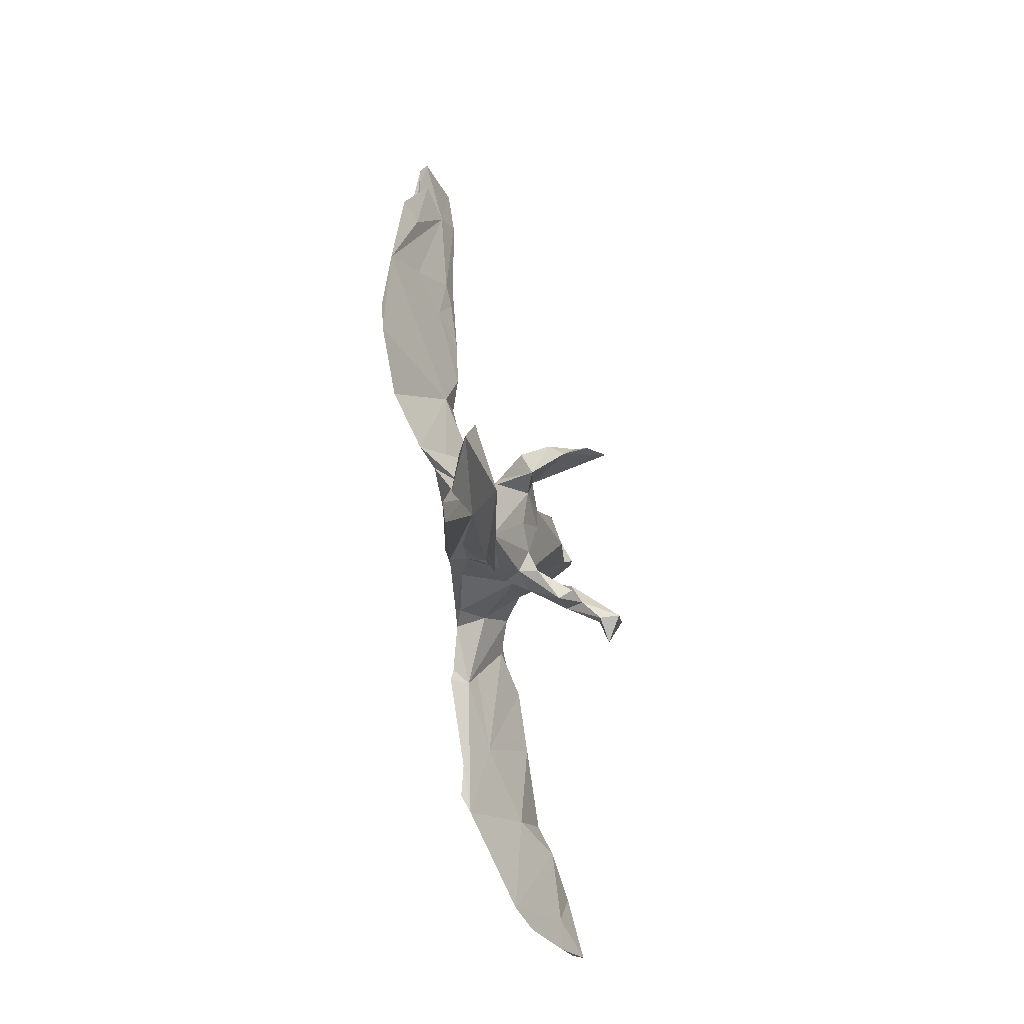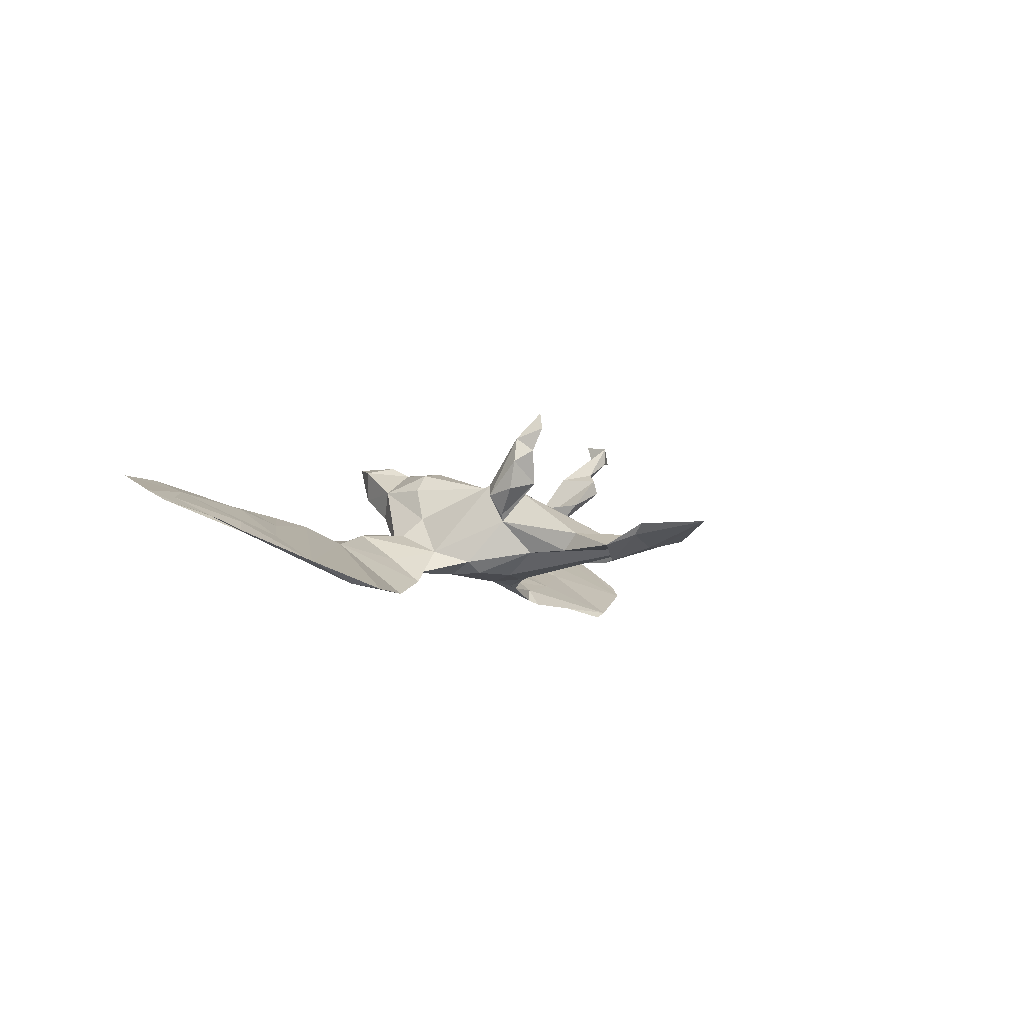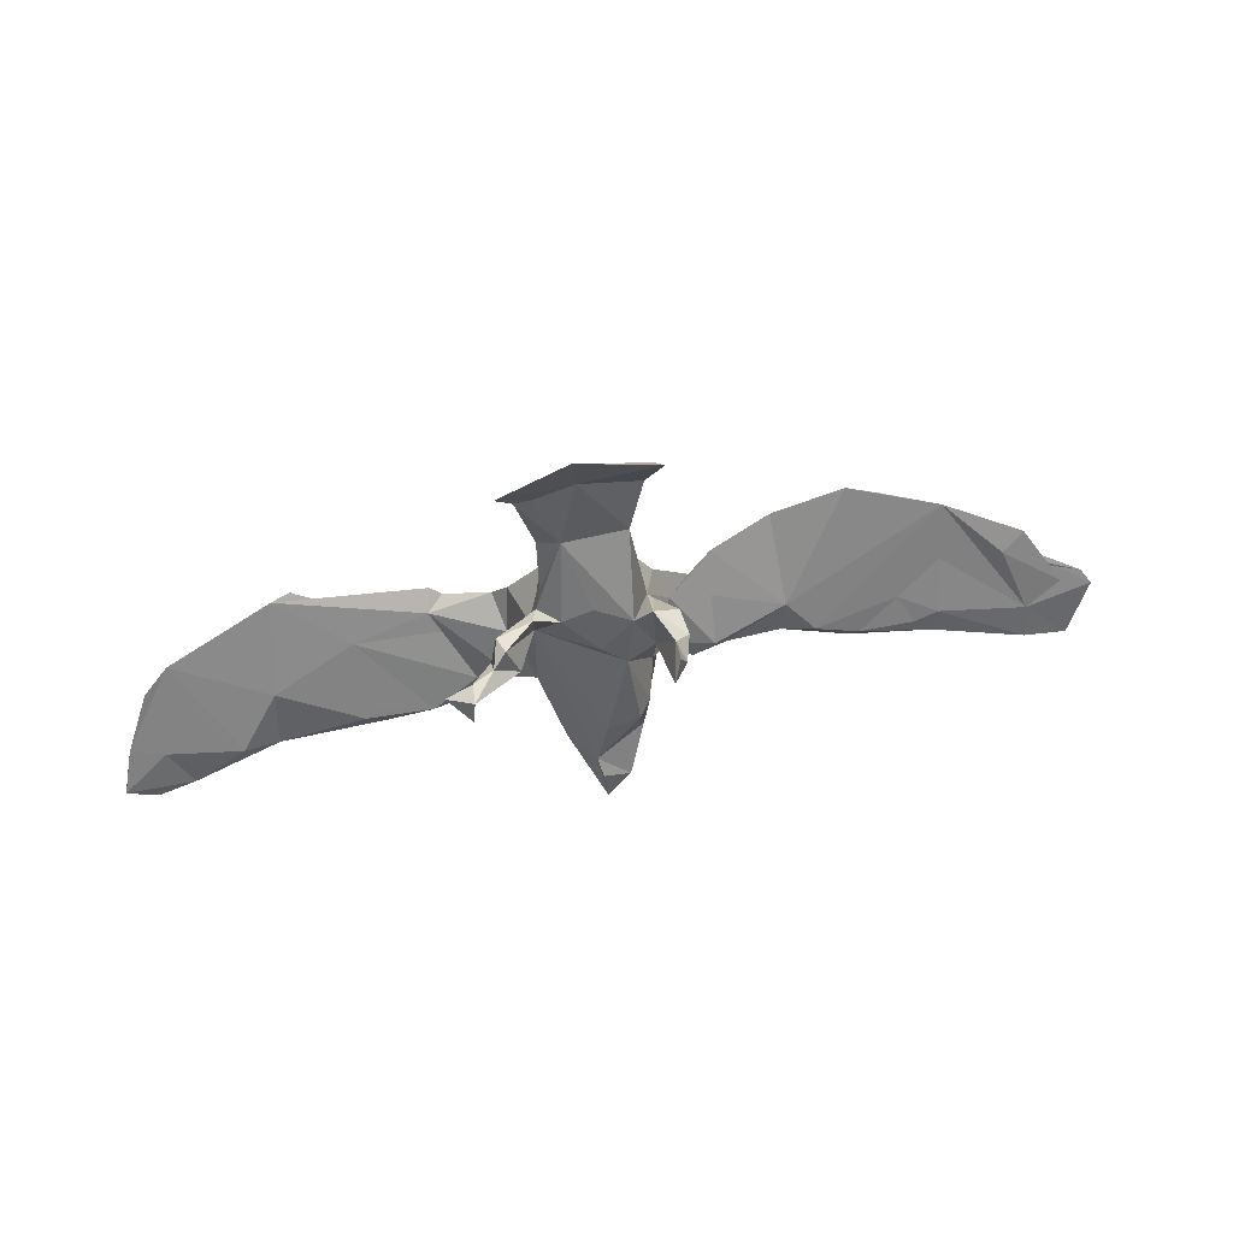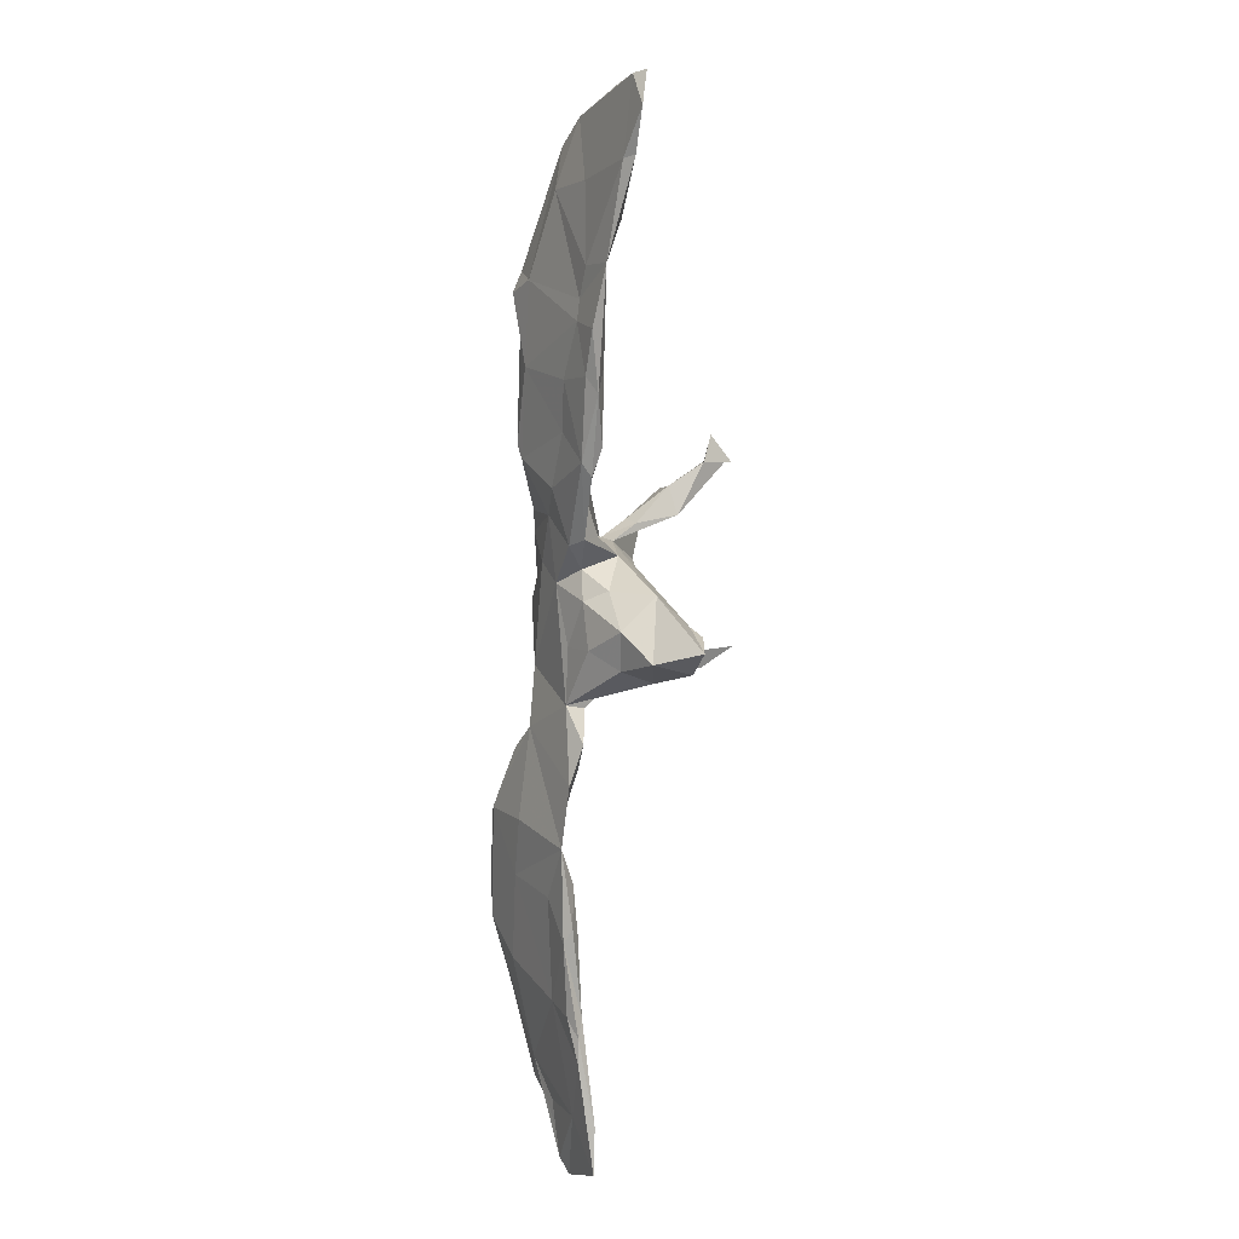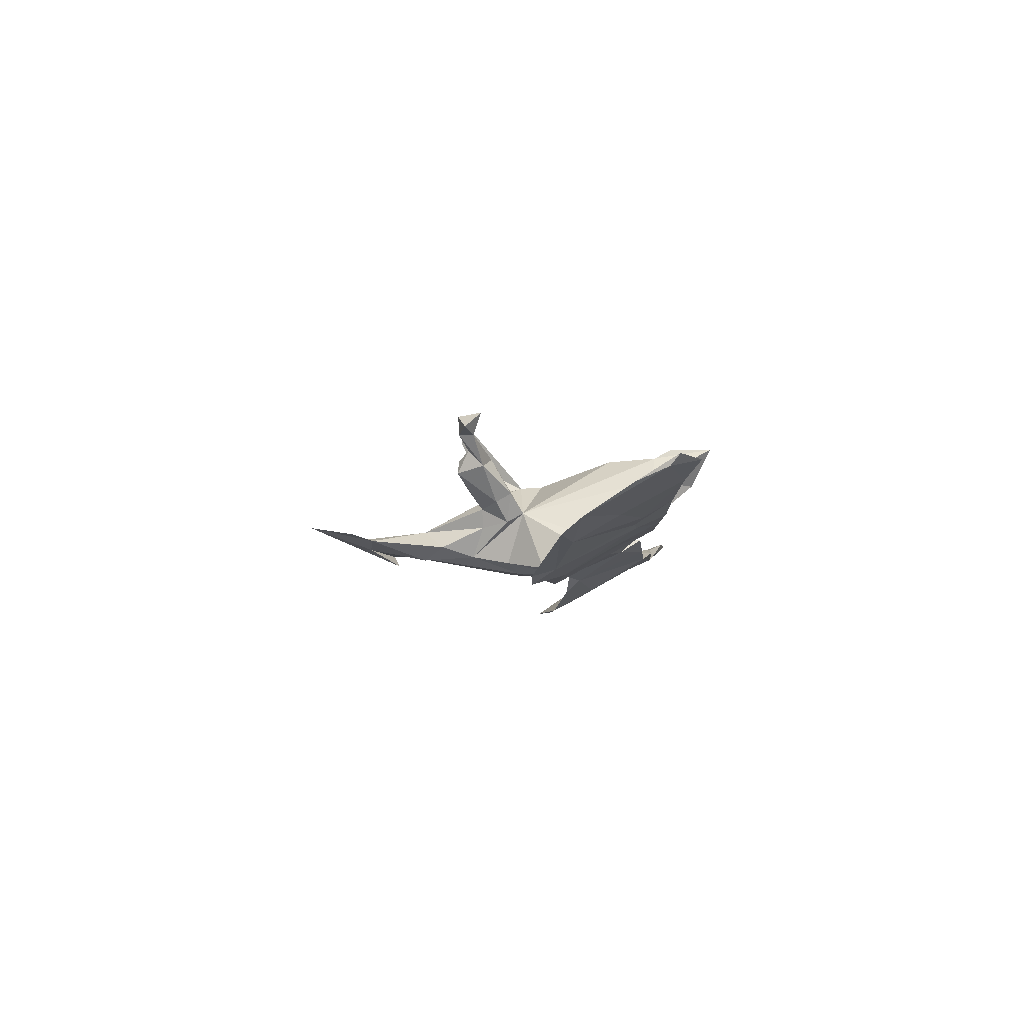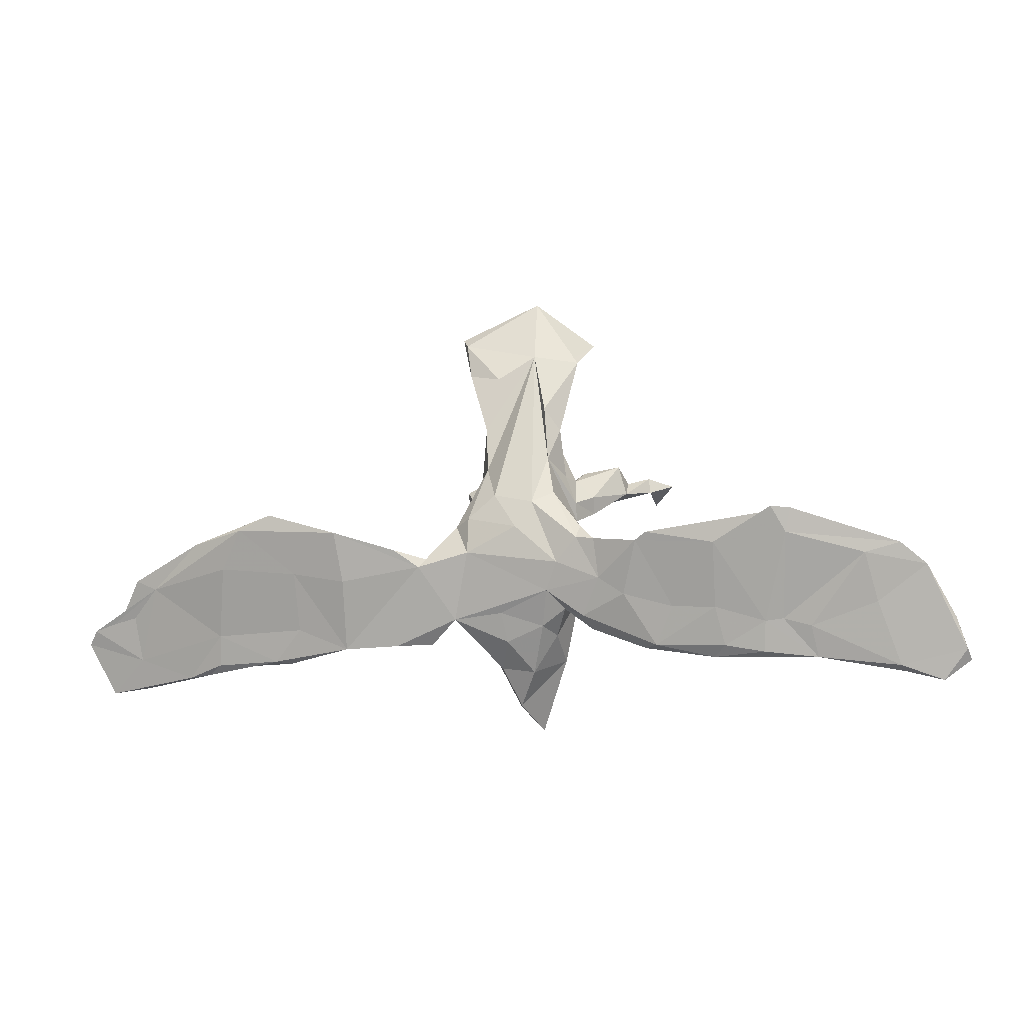
<metadata>
{"format":"obj","ext":"obj","renderer":"f3d","projection":"perspective","resolution":1024,"background":"white","views":[{"elev":75.9,"azim":-100.1,"up":"+Y"},{"elev":-6.8,"azim":120.6,"up":"+Z"},{"elev":60.4,"azim":-11.2,"up":"+Y"},{"elev":-78.7,"azim":-93.0,"up":"+Y"},{"elev":-6.6,"azim":-85.9,"up":"+Z"},{"elev":-15.7,"azim":-167.2,"up":"+Y"}]}
</metadata>
<code>
v 0.7812 -0.2132 0.06227
v 0.821 -0.1238 0.02596
v 0.7084 -0.1498 0.03721
v 0.7127 -0.1583 0.02647
v 0.6667 -0.03829 -0.03731
v 0.8034 -0.1018 0.01018
v 0.7679 -0.111 0.01864
v 0.7192 -0.07404 -0.009337
v 0.705 -0.02026 -0.03529
v 0.7076 -0.2059 0.06045
v 0.6685 -0.04815 -0.0165
v 0.5587 -0.1395 0.02179
v 0.5477 -0.1786 0.03283
v 0.5717 0.03183 -0.08051
v 0.5428 -0.1282 -0.01263
v 0.6146 -0.1956 0.03072
v 0.5645 -0.05552 -0.03071
v 0.4748 0.04495 -0.1135
v 0.5775 -0.1924 0.02967
v 0.492 -0.1111 -0.003223
v 0.5495 -0.1786 0.01096
v 0.5177 -0.01709 -0.07751
v 0.5182 -0.1555 0.02476
v 0.4251 -0.1641 0.02061
v 0.4351 -0.1785 0.00022
v 0.3788 -0.03419 -0.07925
v 0.3519 -0.1488 0.009949
v 0.4111 -0.1813 0.01296
v 0.4157 0.06815 -0.1205
v 0.3825 -0.1273 -0.02651
v 0.2921 0.02822 -0.1198
v 0.3048 -0.1033 -0.02065
v 0.2968 -0.1635 -0.009454
v 0.2865 -0.05247 -0.07701
v 0.2024 -0.1605 -0.002563
v 0.1472 -0.03065 -0.06757
v 0.1814 -0.0667 -0.04135
v 0.1801 -0.1407 0.008716
v 0.1874 -0.00237 -0.08862
v 0.09095 -0.1192 -0.01387
v 0.08407 0.4276 0.01047
v 0.1058 -0.01855 -0.02305
v 0.1397 -0.1569 0.01496
v 0.07247 0.4084 -0.009236
v 0.09891 -0.09812 0.01363
v 0.05698 -0.008078 -0.06496
v 0.09819 0.1607 0.1461
v 0.08529 0.1585 0.1923
v 0.07187 0.1871 0.1686
v 0.09449 0.1491 0.09377
v 0.05463 0.05494 -0.06443
v 0.07016 0.2073 0.2105
v 0.08146 0.0456 -0.04411
v 0.05539 0.07893 0.1086
v 0.0559 0.1088 0.03478
v 0.06476 0.1115 0.04612
v 0.04989 0.1779 0.106
v 0.08482 0.09661 0.08409
v 0.06096 0.3421 -0.02383
v 0.06527 -0.07422 0.04921
v 0.05482 0.1941 0.2433
v 0.02313 0.1356 0.09348
v -0.05514 0.4929 0.02416
v 0.03014 0.2342 -0.02655
v 0.01097 0.03996 0.1099
v 0.04734 -0.09892 0.1117
v 0.02792 0.1561 -0.02711
v 0.03824 -0.1782 0.1115
v 0.03296 0.261 0.005491
v 0.02572 -0.09426 0.1431
v -0.04582 0.3997 -0.000186
v 0.01912 -0.1976 0.06269
v -0.07373 0.2634 0.01166
v 0.005525 0.09545 -0.06665
v 0.005305 -0.1112 -0.01518
v 0.002327 0.3238 -0.04813
v -0.006354 -0.2595 0.1065
v -0.04865 -0.1867 0.1577
v 0.006638 -0.2513 0.1632
v -0.05908 0.3729 -0.02022
v -0.1056 -0.033 -0.06049
v -0.03099 -0.09557 0.1532
v -0.03396 -0.2957 0.1758
v -0.08261 -0.07868 -0.03771
v -0.1251 0.06806 0.04227
v -0.000332 -0.1584 0.01473
v -0.04165 -0.2193 0.1756
v -0.03037 0.07837 0.1023
v -0.04035 -0.2073 0.05983
v -0.08217 0.2622 -0.04405
v -0.03615 0.1559 0.07437
v -0.03347 0.03329 -0.07463
v -0.08714 0.1678 -0.03857
v -0.06769 -0.1345 0.00337
v -0.09024 -0.1798 0.1079
v -0.1117 0.3576 -0.01217
v -0.08728 0.1376 0.07517
v -0.06324 0.07892 -0.06987
v -0.1068 0.2253 -0.02048
v -0.1101 0.1465 0.01627
v -0.1317 0.1707 0.0835
v -0.08717 -0.1452 0.03999
v -0.1218 0.1476 0.05101
v -0.1441 0.007169 -0.07485
v -0.1257 0.09884 0.02548
v -0.1002 0.09846 -0.05196
v -0.1097 -0.1061 -0.001139
v -0.1387 0.3583 -0.01074
v -0.1267 -0.07118 0.0513
v -0.1614 0.1261 0.1414
v -0.1515 0.02816 -0.06634
v -0.153 0.1177 0.06155
v -0.1438 -0.01754 0.009589
v -0.1595 -0.145 0.001696
v -0.146 -0.1242 -0.02066
v -0.1511 0.09022 0.07764
v -0.16 -0.1135 0.02057
v -0.1924 0.188 0.1117
v -0.1682 0.3913 -0.00054
v -0.182 0.1864 0.1368
v -0.1614 -0.03739 -0.0226
v -0.1801 -0.06453 -0.05335
v -0.1763 0.001858 -0.07716
v -0.2043 0.1387 0.1245
v -0.254 -0.01161 -0.09812
v -0.2821 -0.02544 -0.07422
v -0.2465 0.1389 0.2193
v -0.2187 -0.1327 -0.000192
v -0.2036 0.1666 0.153
v -0.2413 0.1823 0.2125
v -0.2419 0.1537 0.1778
v -0.2243 -0.09535 -0.04981
v -0.2396 0.1813 0.1787
v -0.2838 0.1656 0.1869
v -0.2748 -0.1809 -0.007825
v -0.2548 -0.1831 0.007541
v -0.2562 -0.05622 -0.05439
v -0.2738 0.000124 -0.1061
v -0.3754 -0.2038 0.01087
v -0.4096 -0.05296 -0.05666
v -0.2974 -0.1773 0.02025
v -0.3092 -0.1196 -0.03814
v -0.4105 -0.1765 0.01657
v -0.3857 -0.158 0.006523
v -0.3905 -0.0231 -0.09881
v -0.3845 -0.125 -0.03984
v -0.4942 0.02874 -0.1234
v -0.3966 -0.1875 -0.008292
v -0.5266 0.02696 -0.1119
v -0.4646 -0.2007 -0.002062
v -0.4699 -0.1508 -0.02455
v -0.5163 -0.01258 -0.09945
v -0.5489 -0.1121 -0.02005
v -0.501 -0.1475 -0.02246
v -0.5564 -0.2115 0.01312
v -0.6144 -0.1891 0.0302
v -0.5485 -0.1612 -0.01578
v -0.6477 -0.04753 -0.06608
v -0.708 -0.03123 -0.05959
v -0.7029 -0.2366 0.04511
v -0.7684 -0.254 0.05047
v -0.697 -0.2288 0.02823
v -0.6642 -0.1255 -0.0232
v -0.7946 -0.1511 0.0141
v -0.8102 -0.204 0.03515
v -0.7402 -0.1684 0.0226
v -0.7508 -0.06644 -0.03598
v -0.8165 -0.2195 0.05401
f 5 2 6
f 4 6 2
f 8 5 6
f 3 2 5
f 7 3 5
f 9 7 5
f 11 3 7
f 9 11 7
f 14 3 11
f 84 94 107
f 102 107 94
f 115 84 107
f 128 114 117
f 109 117 114
f 126 128 117
f 136 114 128
f 89 86 72
f 40 72 86
f 77 89 72
f 94 86 89
f 160 156 166
f 159 166 156
f 168 160 166
f 121 117 109
f 113 121 109
f 126 117 121
f 123 126 121
f 137 128 126
f 159 156 153
f 155 153 156
f 149 159 153
f 164 166 159
f 45 43 38
f 35 38 43
f 42 45 38
f 40 43 45
f 68 40 60
f 45 60 40
f 89 102 94
f 109 107 102
f 168 165 161
f 162 161 165
f 160 168 161
f 164 165 168
f 124 133 129
f 130 129 133
f 118 124 129
f 131 133 124
f 66 68 60
f 72 40 68
f 77 72 68
f 75 40 86
f 95 102 89
f 22 18 5
f 14 5 18
f 15 22 5
f 26 18 22
f 142 145 125
f 138 125 145
f 145 152 147
f 149 147 152
f 126 149 140
f 153 140 149
f 138 149 126
f 138 126 125
f 123 125 126
f 13 19 10
f 16 10 19
f 12 13 10
f 25 19 13
f 14 9 5
f 11 9 14
f 31 32 29
f 14 29 32
f 18 31 29
f 39 32 31
f 31 18 26
f 34 31 26
f 48 52 61
f 49 61 52
f 54 48 61
f 18 29 14
f 27 14 32
f 36 39 31
f 37 32 39
f 24 13 23
f 12 23 13
f 20 24 23
f 28 13 24
f 145 147 149
f 163 157 162
f 155 162 157
f 165 163 162
f 158 157 163
f 157 154 155
f 151 155 154
f 158 154 157
f 150 155 151
f 152 151 154
f 148 150 151
f 139 155 150
f 139 150 148
f 146 148 151
f 148 146 135
f 142 135 146
f 139 148 135
f 141 144 143
f 140 143 144
f 139 141 143
f 140 144 141
f 132 135 142
f 145 142 146
f 140 141 128
f 136 128 141
f 139 136 141
f 137 140 128
f 135 114 136
f 135 115 114
f 107 114 115
f 132 115 135
f 122 115 132
f 94 75 86
f 84 75 94
f 84 40 75
f 35 43 40
f 32 38 35
f 32 37 38
f 42 38 37
f 17 3 14
f 158 163 167
f 165 167 163
f 159 158 167
f 74 51 92
f 46 92 51
f 98 74 92
f 67 51 74
f 46 51 53
f 67 53 51
f 36 46 53
f 81 92 46
f 81 98 92
f 104 98 81
f 106 98 104
f 122 104 81
f 121 85 111
f 106 111 85
f 123 121 111
f 113 85 121
f 123 111 104
f 106 104 111
f 122 123 104
f 152 159 149
f 119 71 63
f 41 63 71
f 108 119 63
f 96 71 119
f 60 45 42
f 54 60 42
f 109 114 107
f 28 33 25
f 30 25 33
f 15 25 30
f 26 30 33
f 24 20 27
f 14 27 20
f 28 24 27
f 30 26 15
f 22 15 26
f 21 25 15
f 16 21 15
f 19 25 21
f 23 12 20
f 17 20 12
f 3 17 12
f 14 20 17
f 10 3 12
f 15 5 4
f 8 4 5
f 16 15 4
f 6 4 8
f 1 2 3
f 152 154 158
f 145 146 151
f 33 27 32
f 80 63 44
f 41 44 63
f 76 80 44
f 108 63 80
f 59 41 71
f 120 110 85
f 116 85 110
f 57 62 54
f 65 54 62
f 48 58 47
f 50 47 58
f 49 48 47
f 54 58 48
f 57 47 50
f 56 50 58
f 112 124 118
f 120 118 129
f 101 120 85
f 129 110 120
f 120 101 118
f 103 118 101
f 97 101 85
f 103 101 97
f 56 57 50
f 49 47 57
f 96 119 108
f 76 44 59
f 41 59 44
f 116 124 112
f 103 112 118
f 73 96 108
f 84 122 81
f 46 84 81
f 115 122 84
f 84 46 40
f 36 40 46
f 35 40 36
f 42 37 39
f 36 42 39
f 143 140 153
f 1 10 16
f 4 1 16
f 77 95 89
f 164 168 166
f 79 77 68
f 83 95 77
f 79 83 77
f 78 95 83
f 98 80 74
f 67 74 80
f 93 80 98
f 151 152 145
f 152 158 159
f 155 143 153
f 126 140 137
f 125 132 142
f 125 122 132
f 33 35 36
f 34 33 36
f 26 33 34
f 31 34 36
f 162 160 161
f 55 42 53
f 36 53 42
f 93 106 85
f 93 98 106
f 3 10 1
f 155 160 162
f 155 156 160
f 21 16 19
f 61 49 54
f 57 54 49
f 124 110 131
f 130 131 110
f 116 110 124
f 127 131 130
f 134 131 127
f 134 127 130
f 133 134 130
f 133 131 134
f 145 149 138
f 52 48 49
f 122 125 123
f 139 143 155
f 136 139 135
f 32 35 33
f 28 27 33
f 13 28 25
f 2 1 4
f 164 167 165
f 85 78 82
f 70 82 78
f 68 70 78
f 65 82 70
f 109 95 85
f 78 85 95
f 102 95 109
f 65 85 82
f 88 85 65
f 66 65 70
f 60 65 66
f 68 66 70
f 54 65 60
f 113 109 85
f 58 54 55
f 42 55 54
f 116 105 85
f 93 85 105
f 112 105 116
f 103 105 112
f 56 58 55
f 103 100 105
f 93 105 100
f 73 100 103
f 57 56 55
f 99 93 100
f 90 93 99
f 73 99 100
f 80 93 90
f 108 90 99
f 108 80 90
f 80 64 67
f 55 67 64
f 59 64 80
f 69 55 64
f 53 67 55
f 76 59 80
f 78 83 87
f 79 87 83
f 79 78 87
f 130 110 129
f 68 78 79
f 73 71 96
f 69 59 71
f 97 85 88
f 62 88 65
f 91 97 88
f 62 91 88
f 73 97 91
f 73 91 62
f 73 103 97
f 69 73 62
f 55 69 62
f 57 55 62
f 108 99 73
f 71 73 69
f 64 59 69
f 167 164 159

</code>
